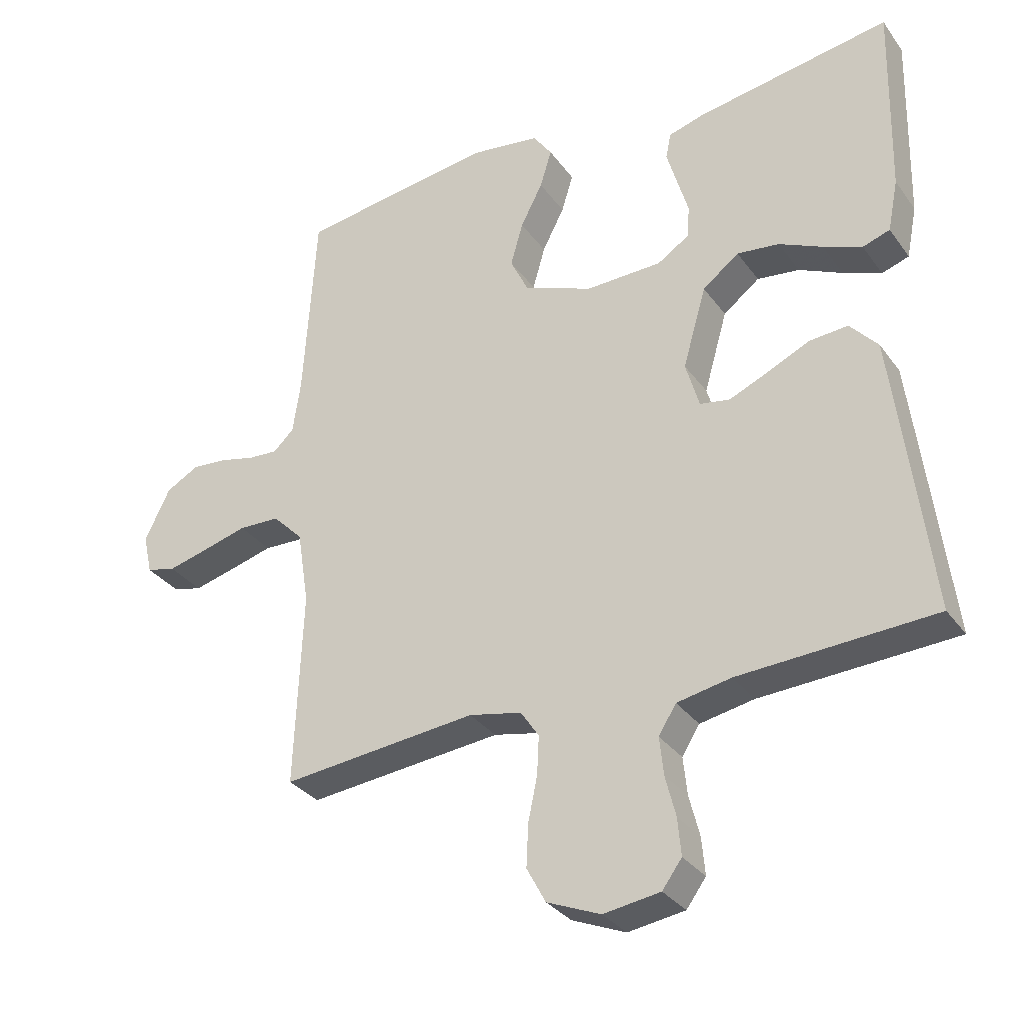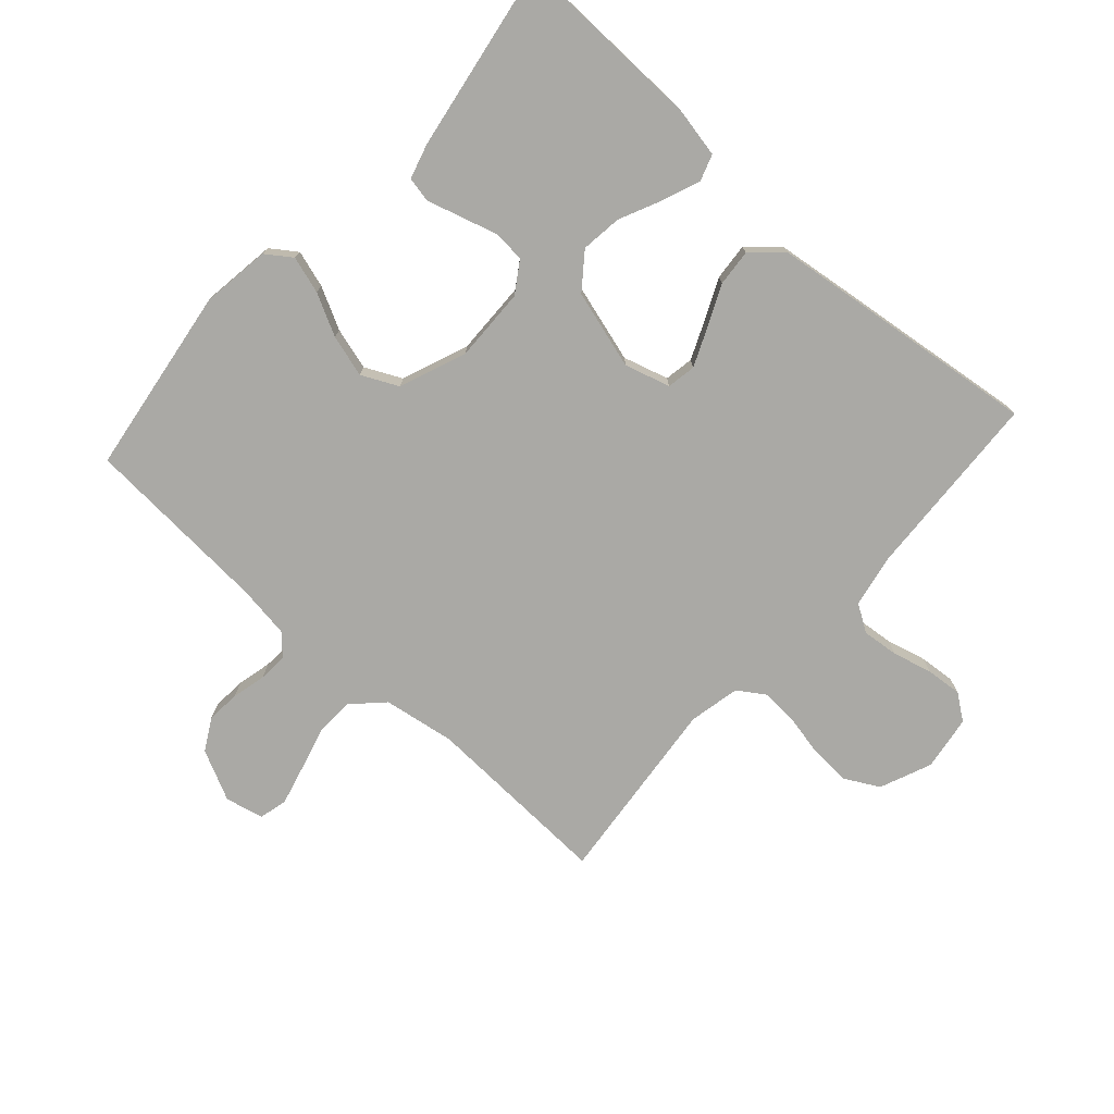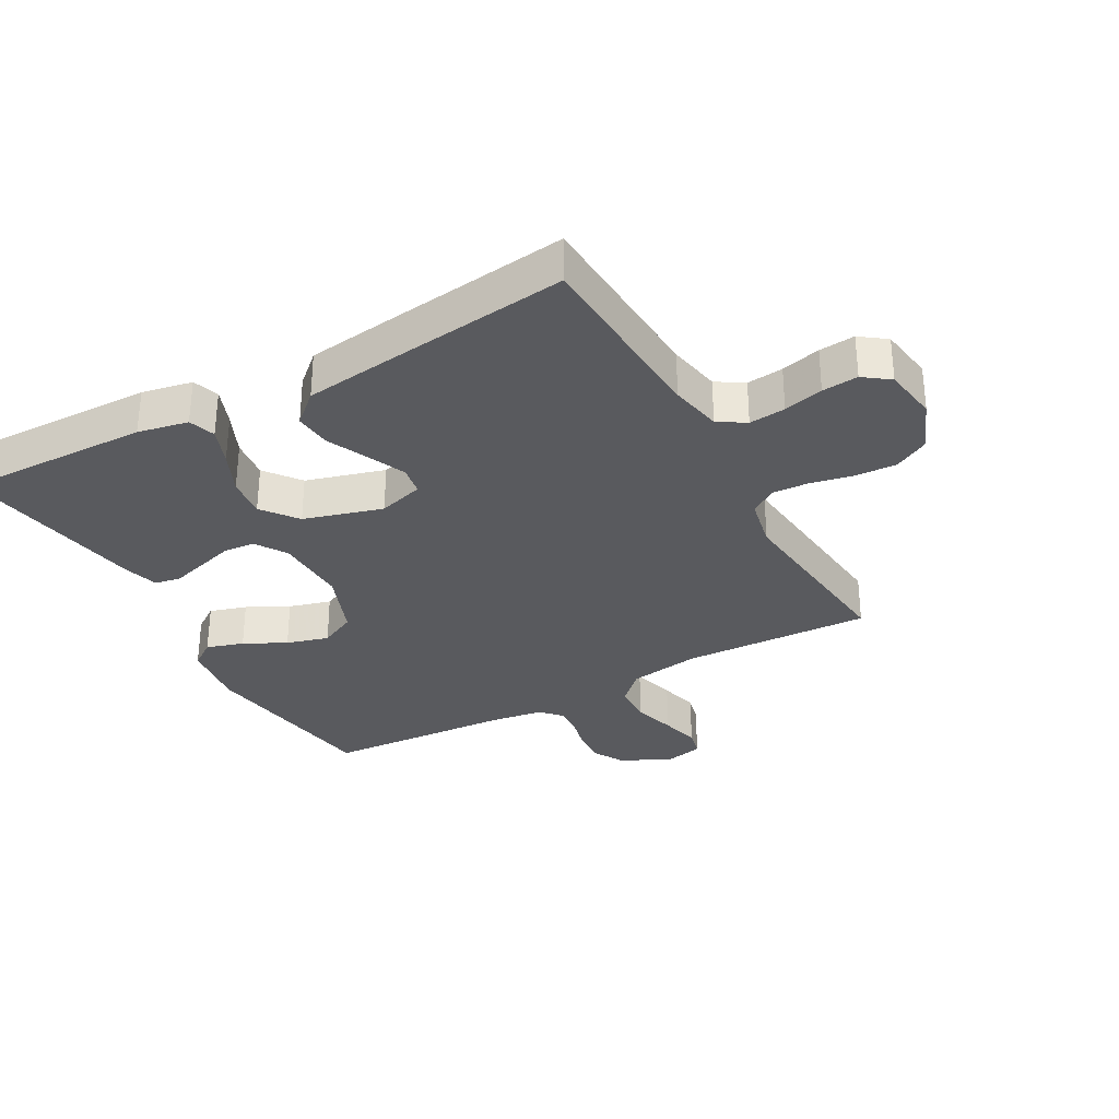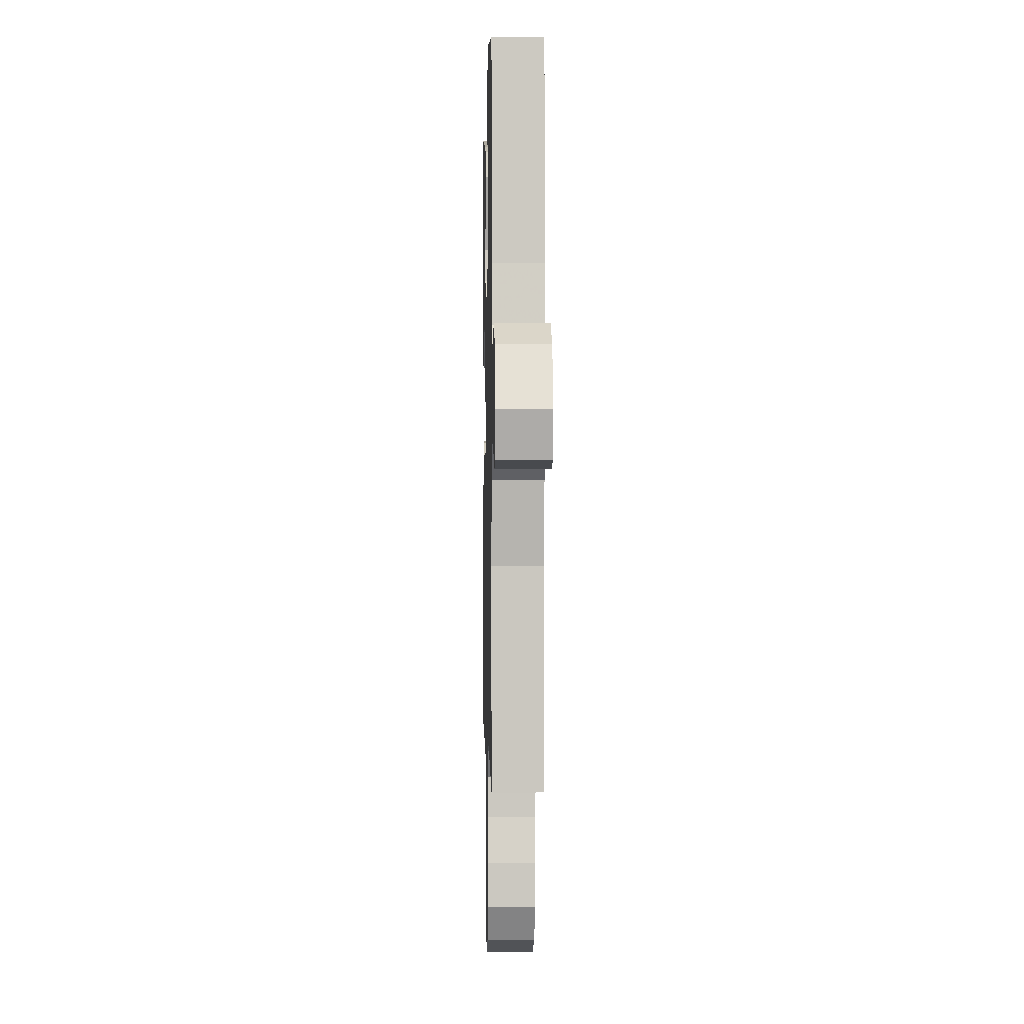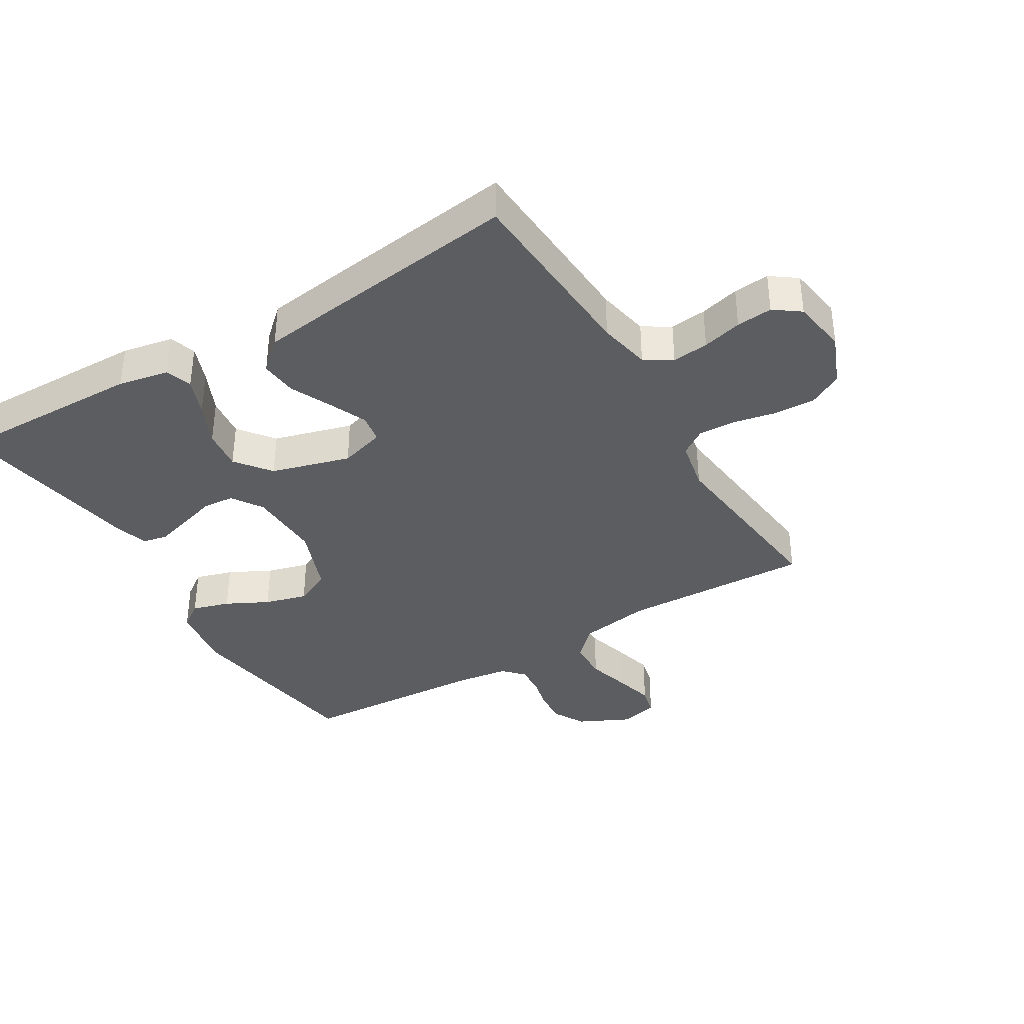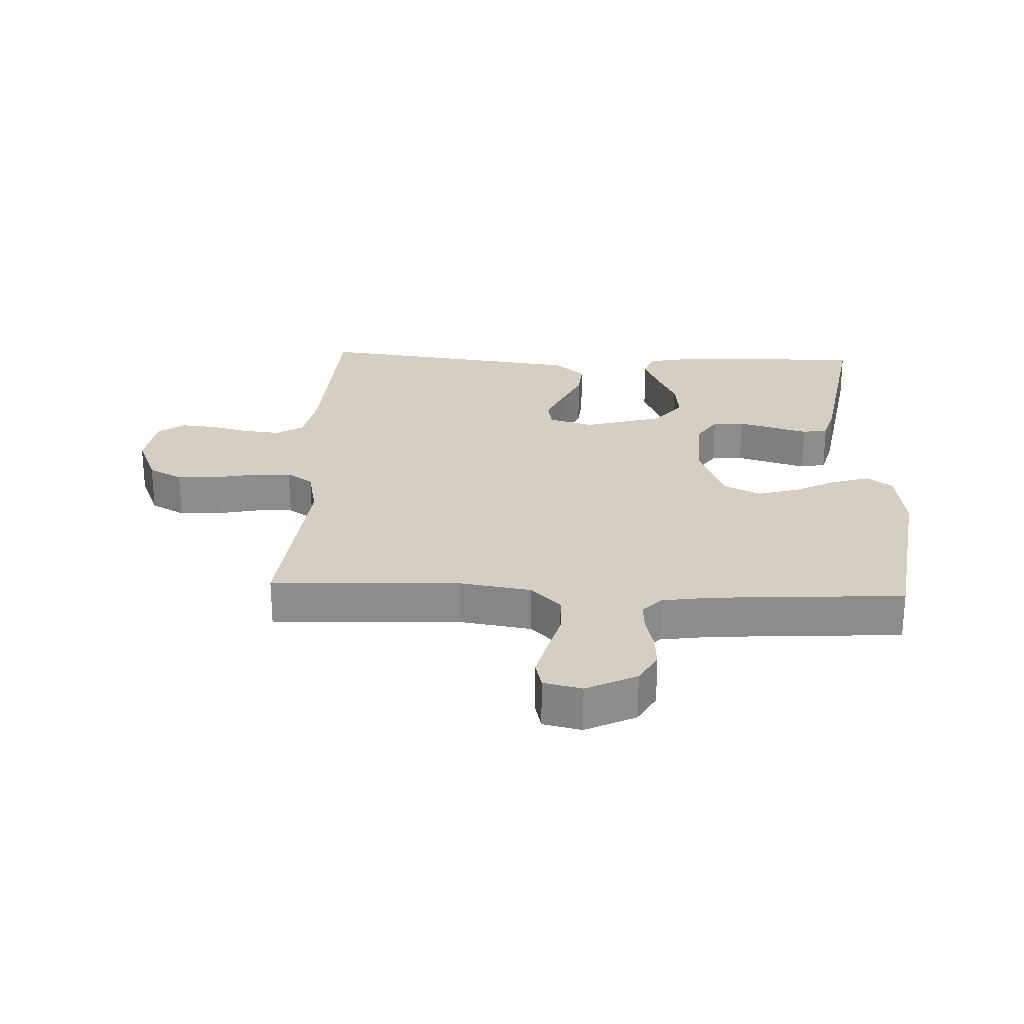
<metadata>
{"format":"obj","ext":"obj","renderer":"f3d","projection":"perspective","resolution":1024,"background":"white","views":[{"elev":-31.9,"azim":29.8,"up":"+Z"},{"elev":-75.4,"azim":48.0,"up":"+Y"},{"elev":-31.6,"azim":119.0,"up":"+Y"},{"elev":0.7,"azim":-91.3,"up":"+Z"},{"elev":-37.2,"azim":121.2,"up":"+Y"},{"elev":25.8,"azim":-87.5,"up":"+Y"}]}
</metadata>
<code>
v -0.5 0.07 0.5
v -0.2 0.07 0.543
v -0.092 0.07 0.528
v -0.063 0.07 0.487
v -0.081 0.07 0.428
v -0.115 0.07 0.362
v -0.134 0.07 0.295
v -0.106 0.07 0.237
v 0 0.07 0.196
v 0.117 0.07 0.199
v 0.166 0.07 0.231
v 0.17 0.07 0.281
v 0.153 0.07 0.339
v 0.137 0.07 0.394
v 0.145 0.07 0.434
v 0.2 0.07 0.45
v 0.5 0.07 0.5
v 0.493 0.07 0.2
v 0.477 0.07 0.12
v 0.435 0.07 0.106
v 0.376 0.07 0.129
v 0.309 0.07 0.16
v 0.244 0.07 0.168
v 0.188 0.07 0.125
v 0.152 0.07 0
v 0.173 0.07 -0.072
v 0.219 0.07 -0.08
v 0.279 0.07 -0.054
v 0.344 0.07 -0.024
v 0.403 0.07 -0.019
v 0.446 0.07 -0.067
v 0.463 0.07 -0.2
v 0.5 0.07 -0.5
v 0.2 0.07 -0.516
v 0.117 0.07 -0.532
v 0.09 0.07 -0.575
v 0.096 0.07 -0.633
v 0.112 0.07 -0.696
v 0.117 0.07 -0.753
v 0.087 0.07 -0.794
v 0 0.07 -0.807
v -0.082 0.07 -0.773
v -0.111 0.07 -0.719
v -0.108 0.07 -0.654
v -0.094 0.07 -0.587
v -0.091 0.07 -0.528
v -0.119 0.07 -0.486
v -0.2 0.07 -0.469
v -0.5 0.07 -0.5
v -0.488 0.07 -0.2
v -0.506 0.07 -0.086
v -0.553 0.07 -0.039
v -0.616 0.07 -0.037
v -0.685 0.07 -0.056
v -0.747 0.07 -0.072
v -0.792 0.07 -0.061
v -0.806 0.07 0
v -0.767 0.07 0.08
v -0.717 0.07 0.108
v -0.663 0.07 0.104
v -0.609 0.07 0.091
v -0.563 0.07 0.088
v -0.531 0.07 0.118
v -0.519 0.07 0.2
v -0.5 0 0.5
v -0.2 0 0.543
v -0.092 0 0.528
v -0.063 0 0.487
v -0.081 0 0.428
v -0.115 0 0.362
v -0.134 0 0.295
v -0.106 0 0.237
v 0 0 0.196
v 0.117 0 0.199
v 0.166 0 0.231
v 0.17 0 0.281
v 0.153 0 0.339
v 0.137 0 0.394
v 0.145 0 0.434
v 0.2 0 0.45
v 0.5 0 0.5
v 0.493 0 0.2
v 0.477 0 0.12
v 0.435 0 0.106
v 0.376 0 0.129
v 0.309 0 0.16
v 0.244 0 0.168
v 0.188 0 0.125
v 0.152 0 0
v 0.173 0 -0.072
v 0.219 0 -0.08
v 0.279 0 -0.054
v 0.344 0 -0.024
v 0.403 0 -0.019
v 0.446 0 -0.067
v 0.463 0 -0.2
v 0.5 0 -0.5
v 0.2 0 -0.516
v 0.117 0 -0.532
v 0.09 0 -0.575
v 0.096 0 -0.633
v 0.112 0 -0.696
v 0.117 0 -0.753
v 0.087 0 -0.794
v 0 0 -0.807
v -0.082 0 -0.773
v -0.111 0 -0.719
v -0.108 0 -0.654
v -0.094 0 -0.587
v -0.091 0 -0.528
v -0.119 0 -0.486
v -0.2 0 -0.469
v -0.5 0 -0.5
v -0.488 0 -0.2
v -0.506 0 -0.086
v -0.553 0 -0.039
v -0.616 0 -0.037
v -0.685 0 -0.056
v -0.747 0 -0.072
v -0.792 0 -0.061
v -0.806 0 0
v -0.767 0 0.08
v -0.717 0 0.108
v -0.663 0 0.104
v -0.609 0 0.091
v -0.563 0 0.088
v -0.531 0 0.118
v -0.519 0 0.2
f 58 59 60 61
f 58 61 62
f 57 58 62
f 56 57 62
f 53 54 55 56
f 53 56 62
f 52 53 62 63
f 48 49 50
f 47 48 50 51
f 42 43 44 45
f 42 45 46
f 41 42 46
f 40 41 46
f 37 38 39 40
f 36 37 40 46
f 35 36 46 47
f 31 32 33 34
f 28 29 30 31
f 27 28 31 34
f 26 27 34 35
f 19 20 21 22
f 17 18 19 22
f 17 22 23
f 16 17 23 24
f 12 13 14 15
f 12 15 16
f 11 12 16 24
f 3 4 5 6
f 3 6 7
f 64 1 2 3
f 64 3 7
f 51 52 63 64
f 51 64 7 8
f 47 51 8 9
f 25 26 35 47
f 25 47 9 10
f 10 11 24 25
f 125 124 123 122
f 126 125 122
f 126 122 121
f 126 121 120
f 120 119 118 117
f 126 120 117
f 127 126 117 116
f 114 113 112
f 115 114 112 111
f 109 108 107 106
f 110 109 106
f 110 106 105
f 110 105 104
f 104 103 102 101
f 110 104 101 100
f 111 110 100 99
f 98 97 96 95
f 95 94 93 92
f 98 95 92 91
f 99 98 91 90
f 86 85 84 83
f 86 83 82 81
f 87 86 81
f 88 87 81 80
f 79 78 77 76
f 80 79 76
f 88 80 76 75
f 70 69 68 67
f 71 70 67
f 67 66 65 128
f 71 67 128
f 128 127 116 115
f 72 71 128 115
f 73 72 115 111
f 111 99 90 89
f 74 73 111 89
f 89 88 75 74
f 1 65 66 2
f 2 66 67 3
f 3 67 68 4
f 4 68 69 5
f 5 69 70 6
f 6 70 71 7
f 7 71 72 8
f 8 72 73 9
f 9 73 74 10
f 10 74 75 11
f 11 75 76 12
f 12 76 77 13
f 13 77 78 14
f 14 78 79 15
f 15 79 80 16
f 16 80 81 17
f 17 81 82 18
f 18 82 83 19
f 19 83 84 20
f 20 84 85 21
f 21 85 86 22
f 22 86 87 23
f 23 87 88 24
f 24 88 89 25
f 25 89 90 26
f 26 90 91 27
f 27 91 92 28
f 28 92 93 29
f 29 93 94 30
f 30 94 95 31
f 31 95 96 32
f 32 96 97 33
f 33 97 98 34
f 34 98 99 35
f 35 99 100 36
f 36 100 101 37
f 37 101 102 38
f 38 102 103 39
f 39 103 104 40
f 40 104 105 41
f 41 105 106 42
f 42 106 107 43
f 43 107 108 44
f 44 108 109 45
f 45 109 110 46
f 46 110 111 47
f 47 111 112 48
f 48 112 113 49
f 49 113 114 50
f 50 114 115 51
f 51 115 116 52
f 52 116 117 53
f 53 117 118 54
f 54 118 119 55
f 55 119 120 56
f 56 120 121 57
f 57 121 122 58
f 58 122 123 59
f 59 123 124 60
f 60 124 125 61
f 61 125 126 62
f 62 126 127 63
f 63 127 128 64
f 64 128 65 1

</code>
